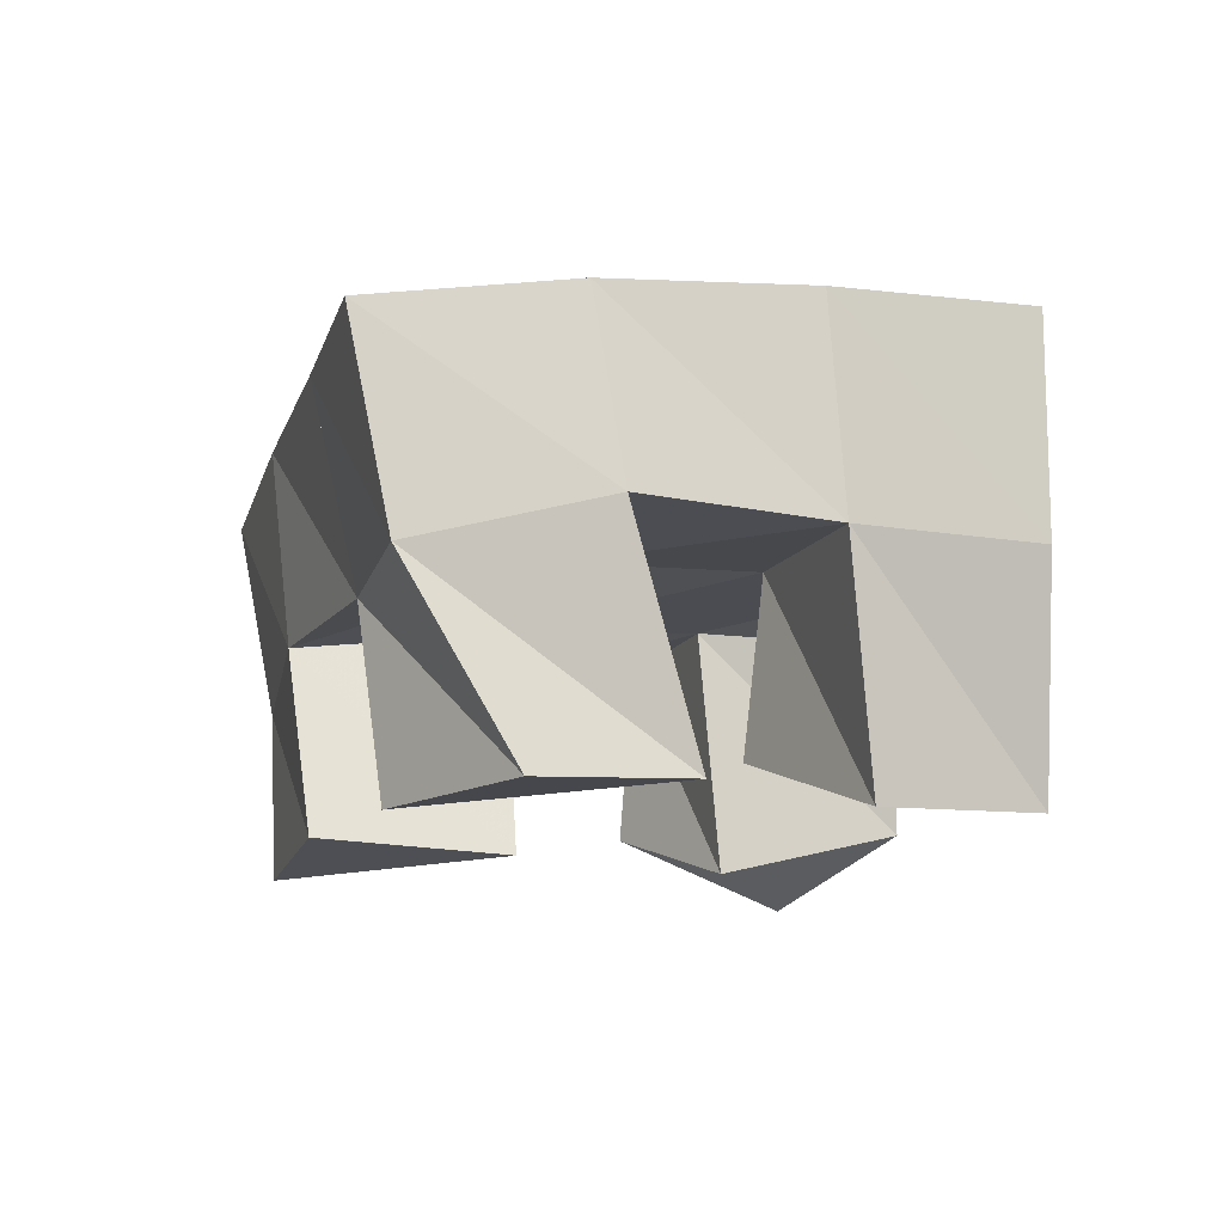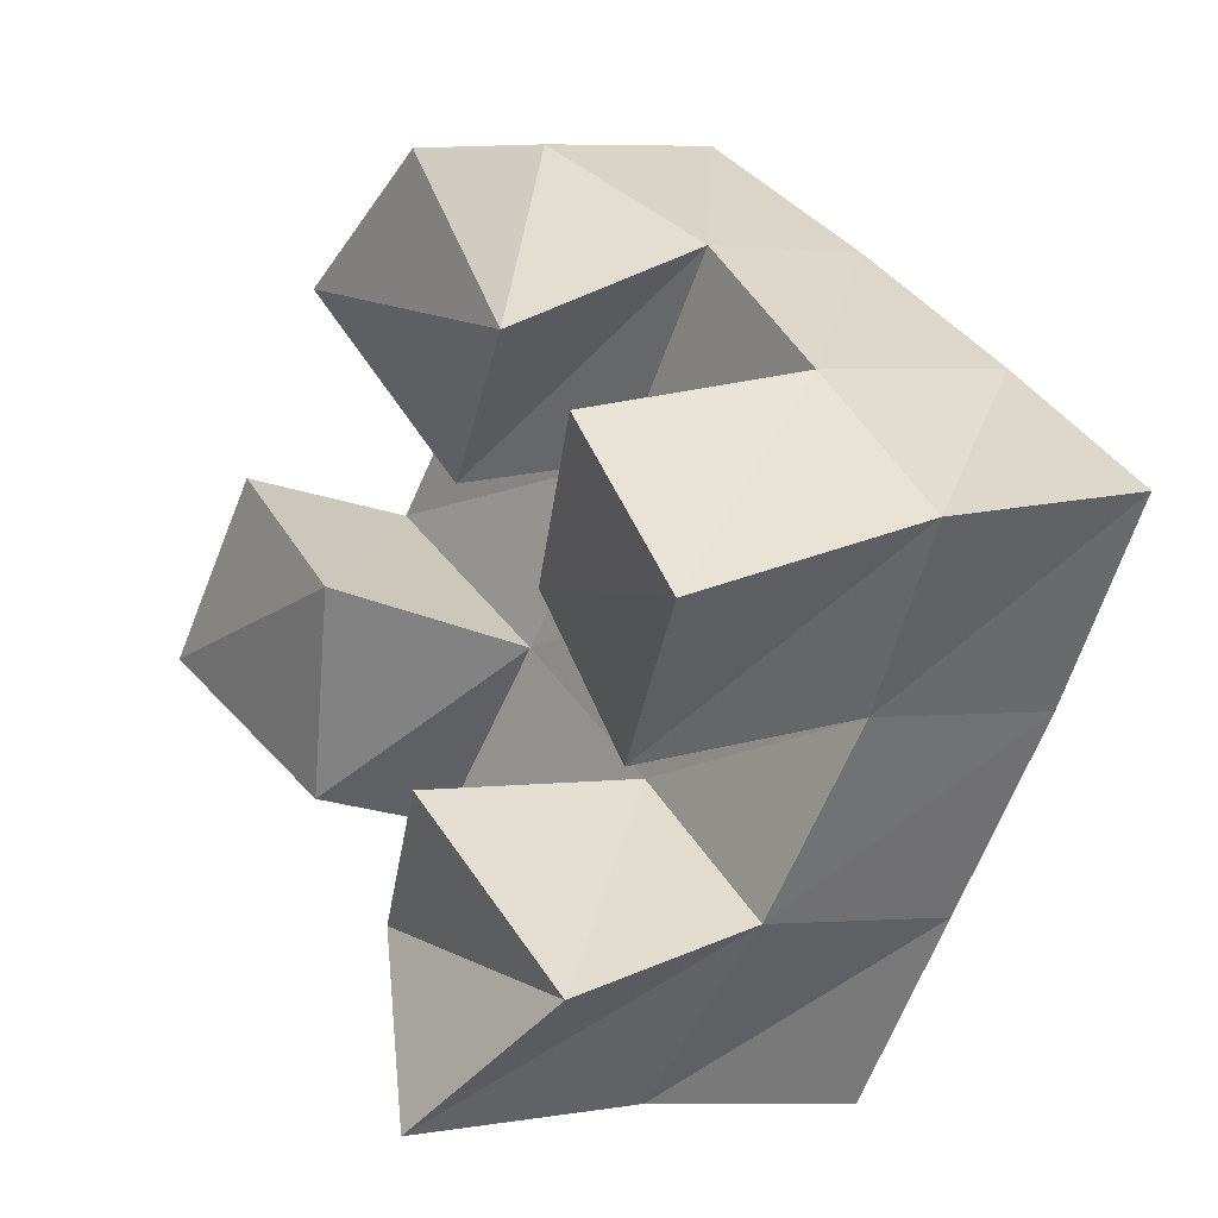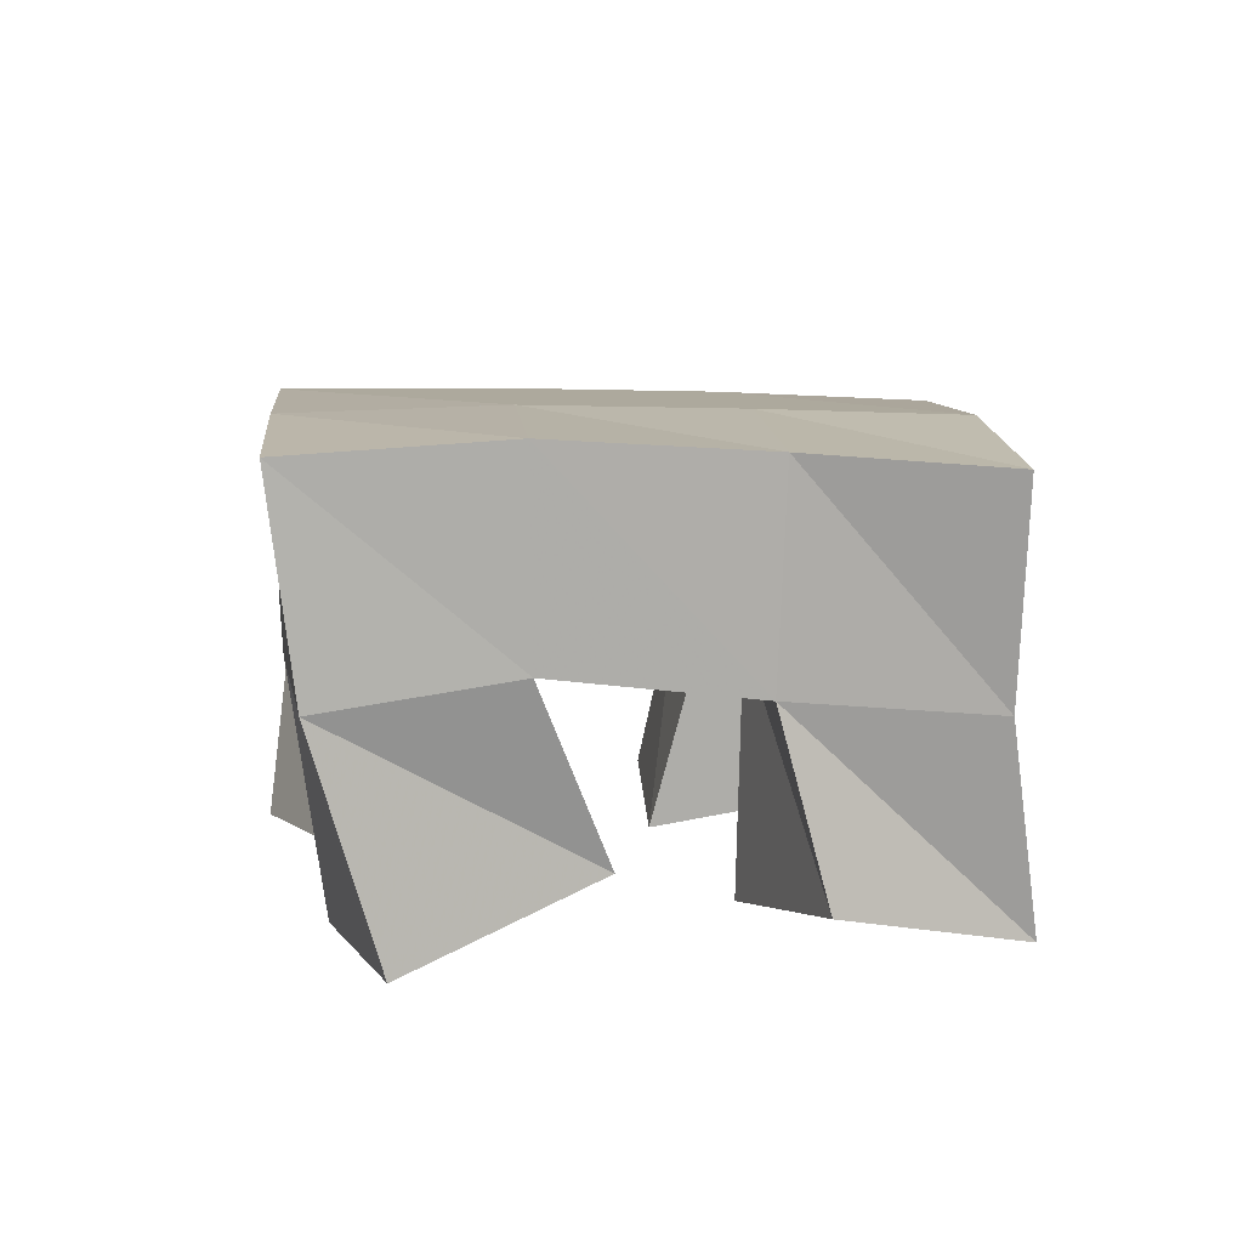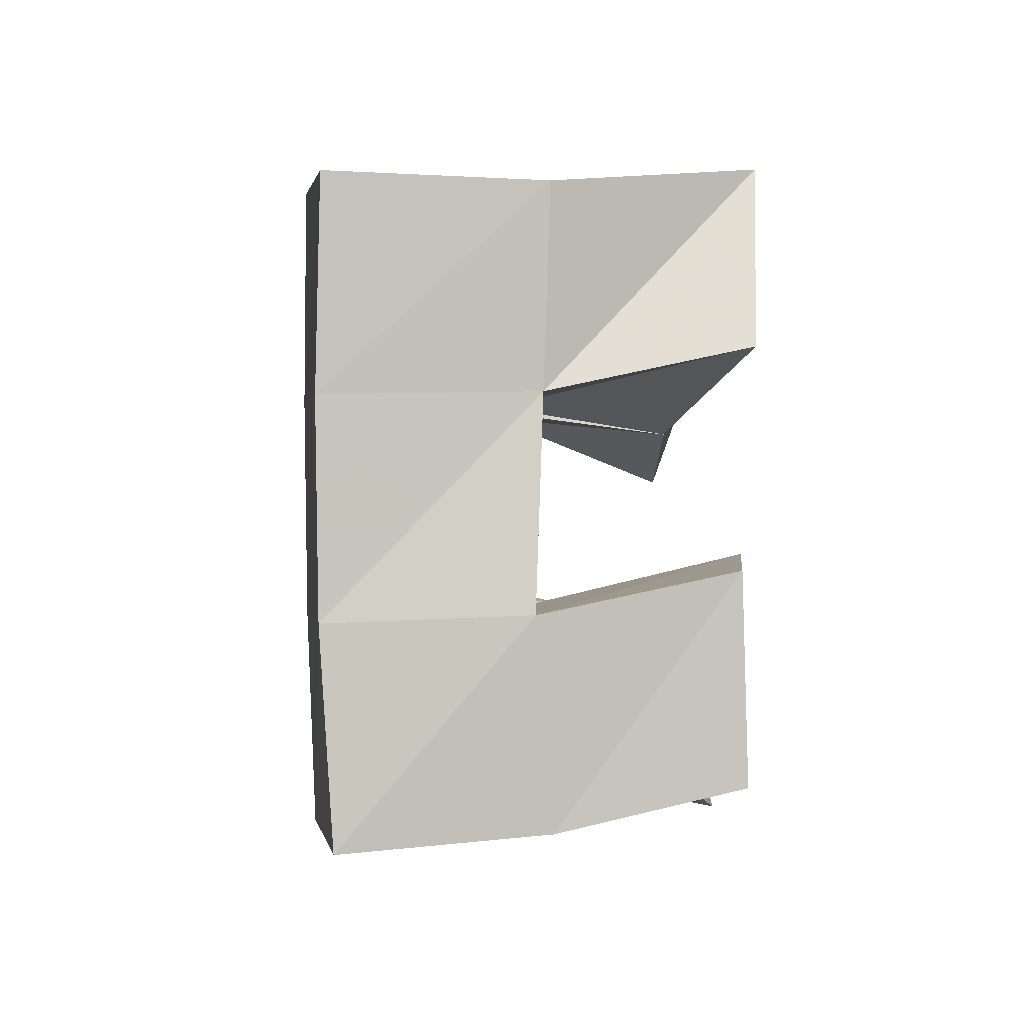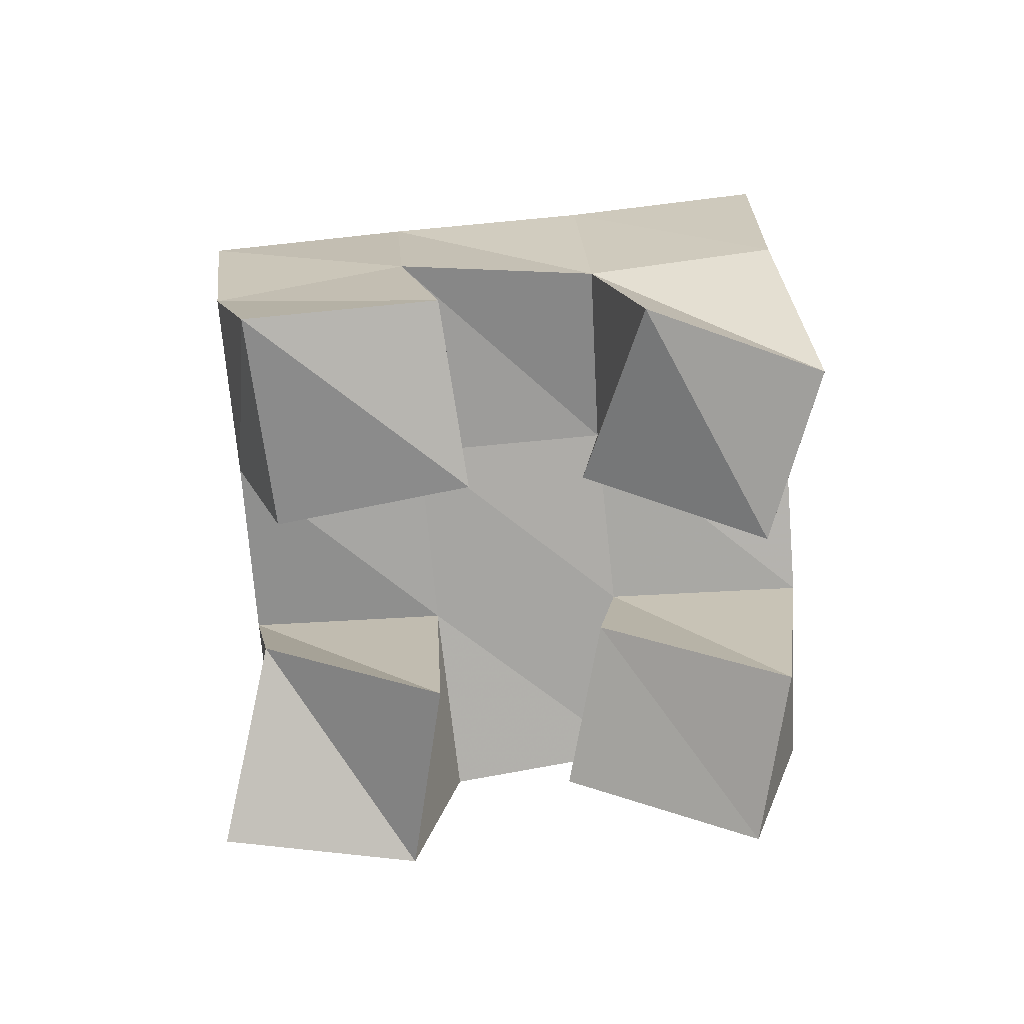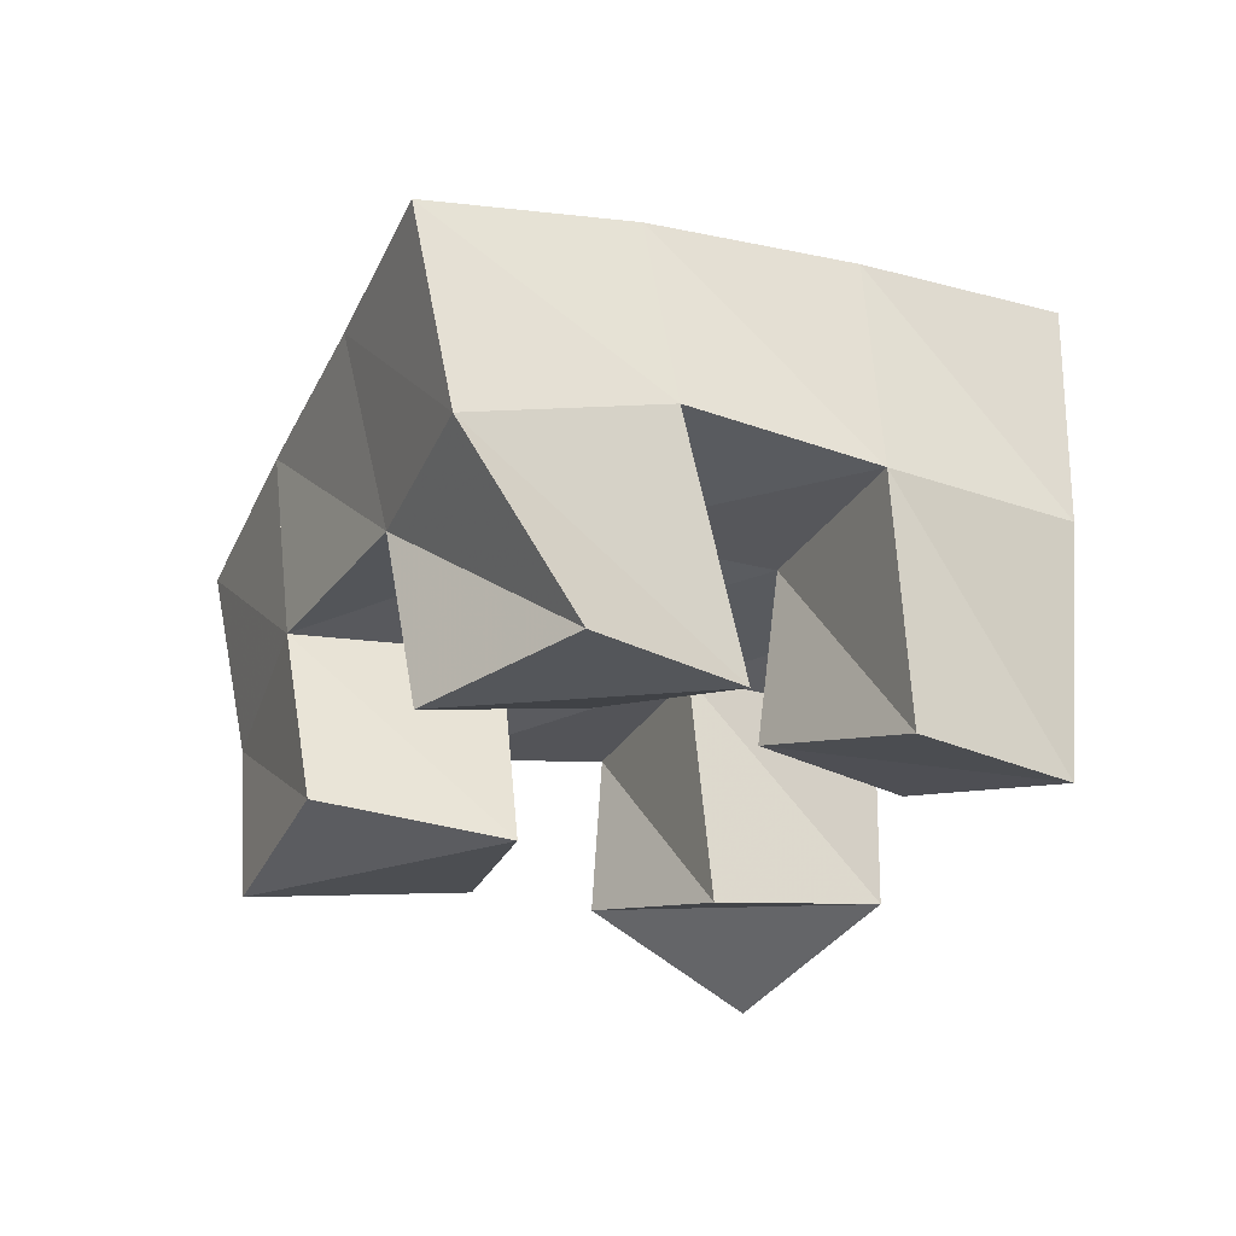
<metadata>
{"format":"obj","ext":"obj","renderer":"f3d","projection":"perspective","resolution":1024,"background":"white","views":[{"elev":-14.7,"azim":19.5,"up":"+Y"},{"elev":-1.3,"azim":55.8,"up":"+Z"},{"elev":14.2,"azim":118.8,"up":"+Y"},{"elev":35.4,"azim":-87.8,"up":"+Z"},{"elev":-77.3,"azim":-49.2,"up":"+Y"},{"elev":-30.7,"azim":12.6,"up":"+Y"}]}
</metadata>
<code>
v 1.891 0.1008 0.6999
v 1.9 0.1527 0.7032
v 1.93 0.1136 0.7295
v 1.932 0.1587 0.7419
v 1.861 0.1148 0.7386
v 1.861 0.1605 0.7291
v 1.896 0.1 0.7684
v 1.892 0.1589 0.7694
v 1.881 0.1193 0.8302
v 1.882 0.1598 0.8365
v 1.921 0.1049 0.857
v 1.912 0.1607 0.8789
v 1.855 0.1 0.8715
v 1.845 0.1478 0.8647
v 1.896 0.1 0.895
v 1.871 0.1473 0.9044
v 1.838 0.1103 0.7644
v 1.824 0.1507 0.7574
v 1.861 0.1 0.8093
v 1.853 0.1555 0.797
v 1.792 0.1 0.7946
v 1.786 0.1431 0.7853
v 1.82 0.1024 0.8341
v 1.811 0.1483 0.8277
v 1.941 0.1195 0.7738
v 1.959 0.1644 0.7829
v 1.981 0.1031 0.8044
v 1.987 0.1584 0.8198
v 1.914 0.1179 0.808
v 1.92 0.161 0.81
v 1.952 0.1004 0.839
v 1.95 0.1584 0.85
v 1.904 0.2052 0.6995
v 1.93 0.2092 0.7407
v 1.861 0.207 0.7291
v 1.888 0.2092 0.7693
v 1.817 0.2013 0.7588
v 1.846 0.2044 0.7993
v 1.776 0.1917 0.7864
v 1.805 0.1962 0.8282
v 1.958 0.2126 0.7838
v 1.918 0.211 0.8113
v 1.876 0.2063 0.8404
v 1.835 0.1981 0.8694
v 1.988 0.21 0.8263
v 1.947 0.2101 0.8535
v 1.905 0.2069 0.8818
v 1.862 0.1979 0.9105
f 1 2 4
f 3 1 4
f 2 6 8
f 4 2 8
f 6 5 7
f 8 6 7
f 5 1 3
f 7 5 3
f 8 7 3
f 4 8 3
f 2 1 5
f 6 2 5
f 9 10 12
f 11 9 12
f 10 14 16
f 12 10 16
f 14 13 15
f 16 14 15
f 13 9 11
f 15 13 11
f 16 15 11
f 12 16 11
f 10 9 13
f 14 10 13
f 17 18 20
f 19 17 20
f 18 22 24
f 20 18 24
f 22 21 23
f 24 22 23
f 21 17 19
f 23 21 19
f 24 23 19
f 20 24 19
f 18 17 21
f 22 18 21
f 25 26 28
f 27 25 28
f 26 30 32
f 28 26 32
f 30 29 31
f 32 30 31
f 29 25 27
f 31 29 27
f 32 31 27
f 28 32 27
f 26 25 29
f 30 26 29
f 2 33 34
f 4 2 34
f 33 35 36
f 34 33 36
f 35 6 8
f 36 35 8
f 6 2 4
f 8 6 4
f 36 8 4
f 34 36 4
f 33 2 6
f 35 33 6
f 6 35 36
f 8 6 36
f 35 37 38
f 36 35 38
f 37 18 20
f 38 37 20
f 18 6 8
f 20 18 8
f 38 20 8
f 36 38 8
f 35 6 18
f 37 35 18
f 18 37 38
f 20 18 38
f 37 39 40
f 38 37 40
f 39 22 24
f 40 39 24
f 22 18 20
f 24 22 20
f 40 24 20
f 38 40 20
f 37 18 22
f 39 37 22
f 4 34 41
f 26 4 41
f 34 36 42
f 41 34 42
f 36 8 30
f 42 36 30
f 8 4 26
f 30 8 26
f 42 30 26
f 41 42 26
f 34 4 8
f 36 34 8
f 8 36 42
f 30 8 42
f 36 38 43
f 42 36 43
f 38 20 10
f 43 38 10
f 20 8 30
f 10 20 30
f 43 10 30
f 42 43 30
f 36 8 20
f 38 36 20
f 20 38 43
f 10 20 43
f 38 40 44
f 43 38 44
f 40 24 14
f 44 40 14
f 24 20 10
f 14 24 10
f 44 14 10
f 43 44 10
f 38 20 24
f 40 38 24
f 26 41 45
f 28 26 45
f 41 42 46
f 45 41 46
f 42 30 32
f 46 42 32
f 30 26 28
f 32 30 28
f 46 32 28
f 45 46 28
f 41 26 30
f 42 41 30
f 30 42 46
f 32 30 46
f 42 43 47
f 46 42 47
f 43 10 12
f 47 43 12
f 10 30 32
f 12 10 32
f 47 12 32
f 46 47 32
f 42 30 10
f 43 42 10
f 10 43 47
f 12 10 47
f 43 44 48
f 47 43 48
f 44 14 16
f 48 44 16
f 14 10 12
f 16 14 12
f 48 16 12
f 47 48 12
f 43 10 14
f 44 43 14

</code>
